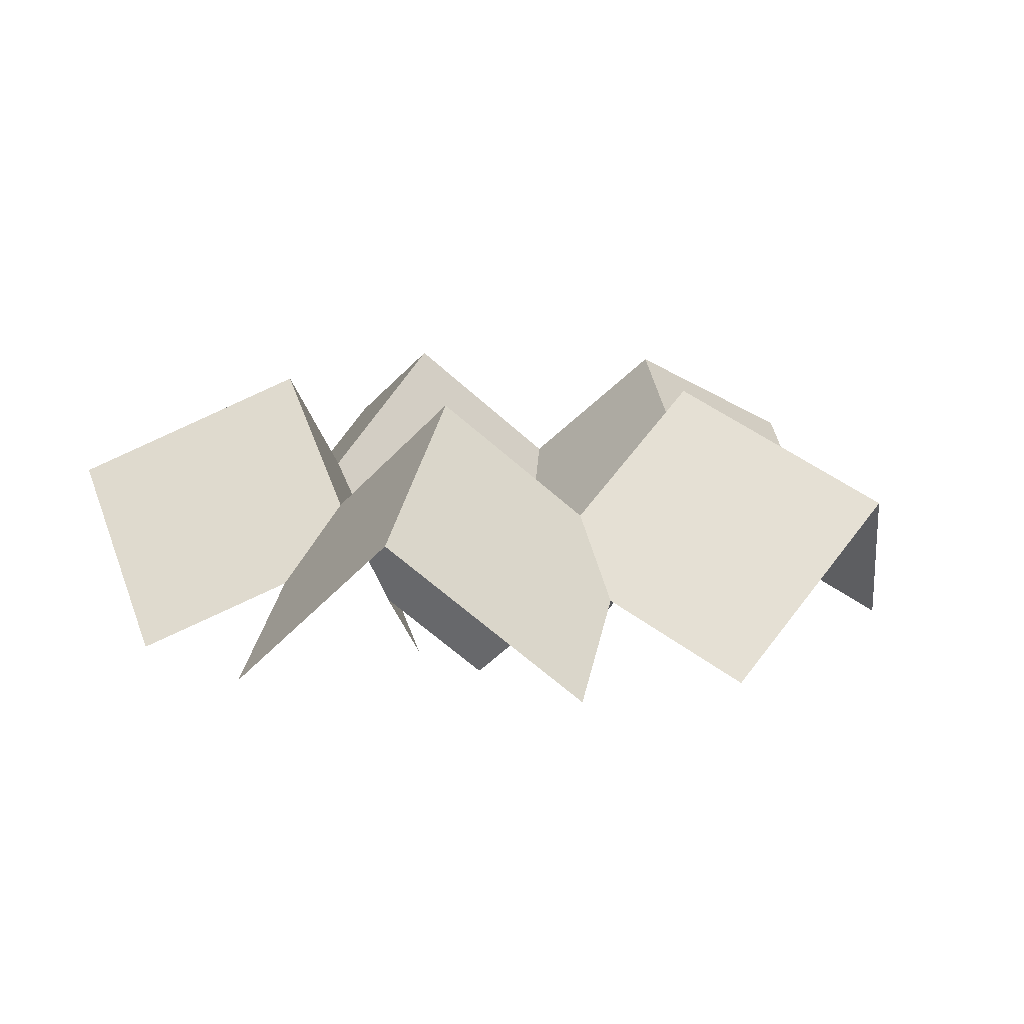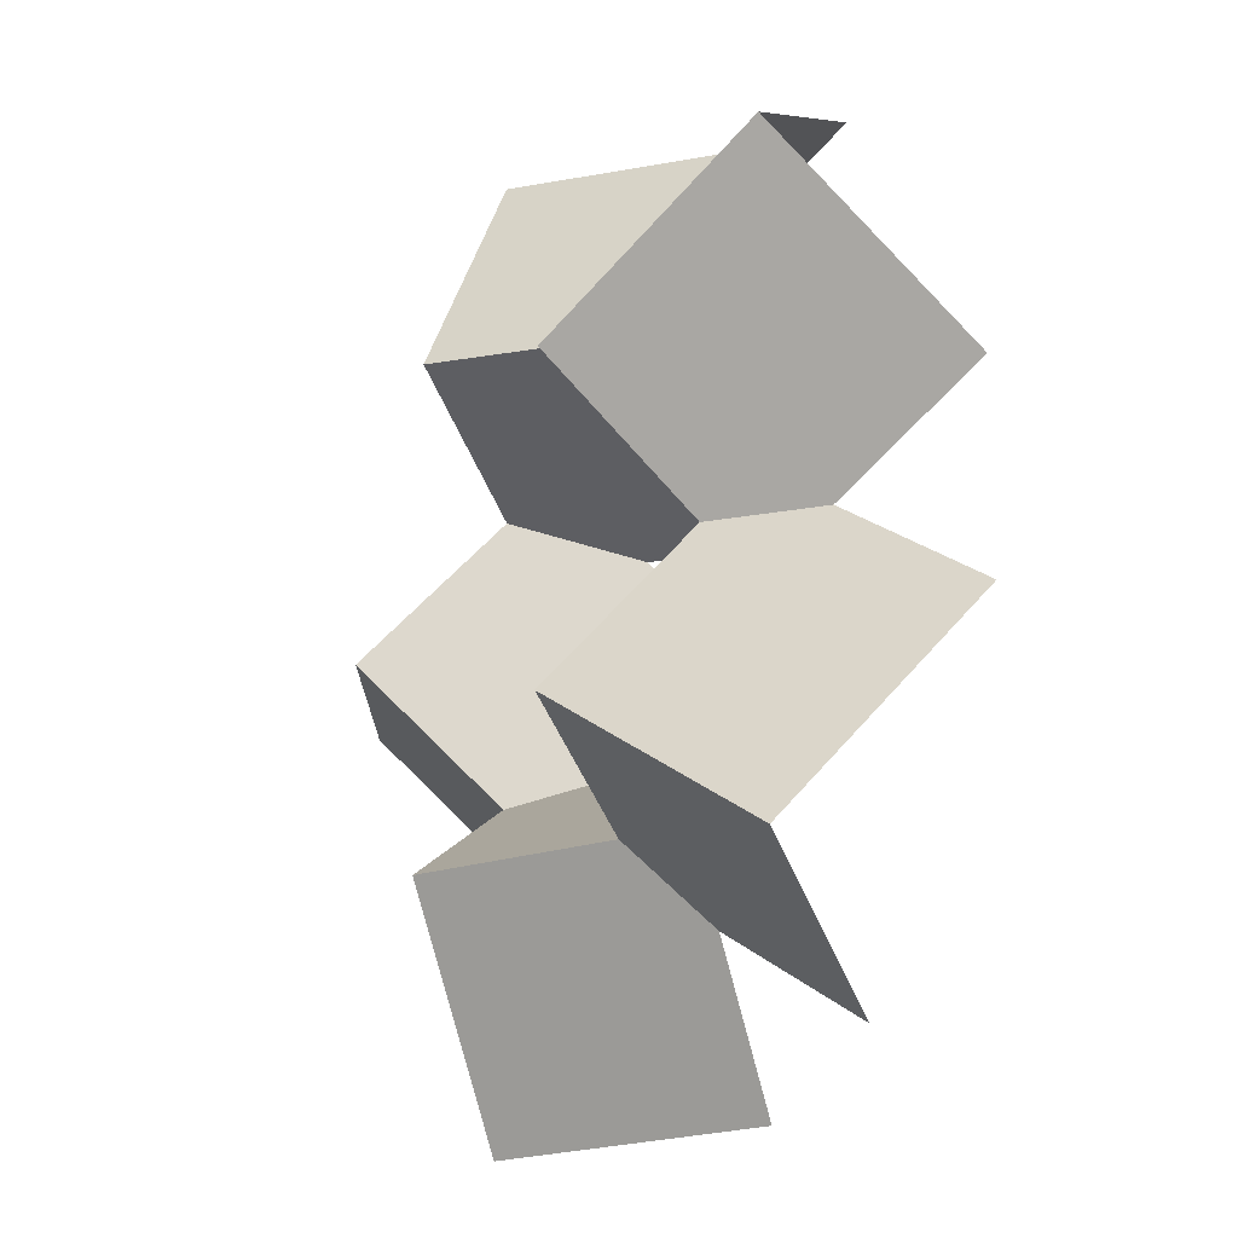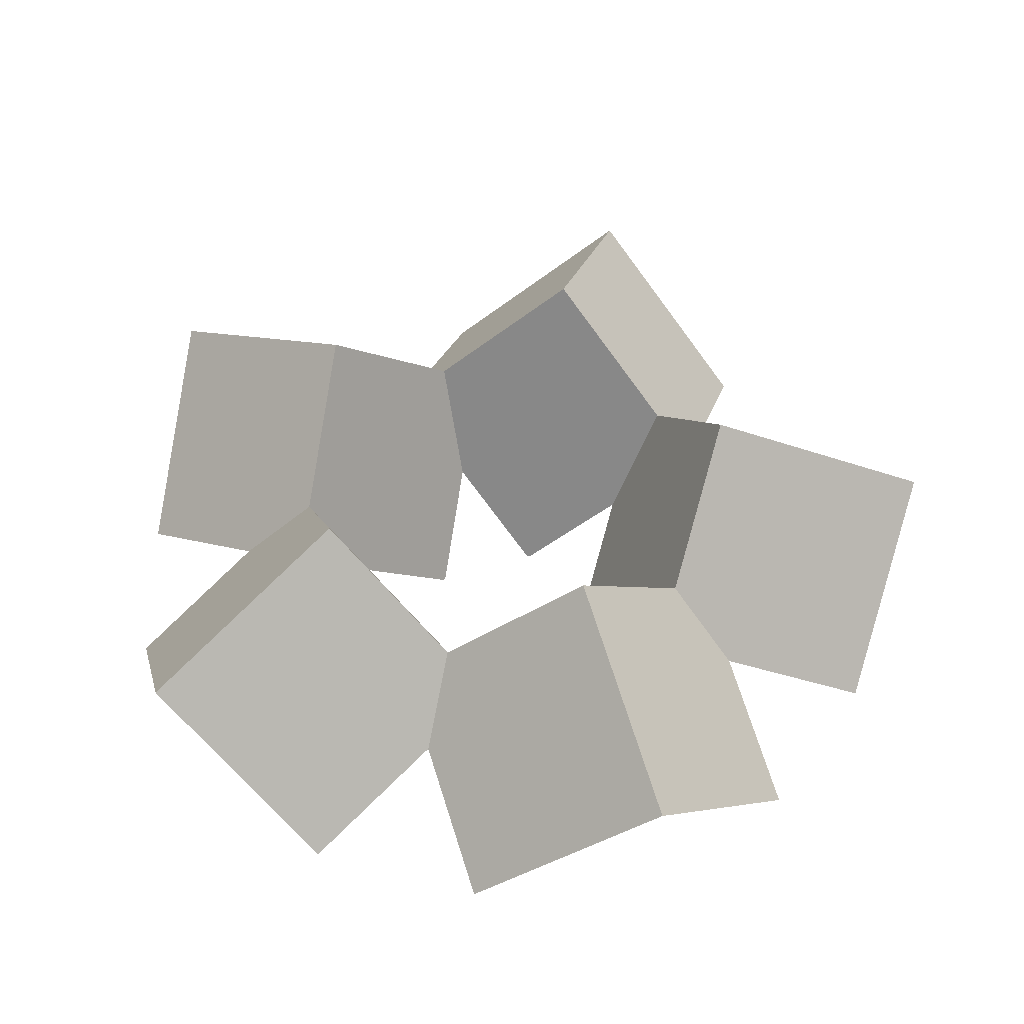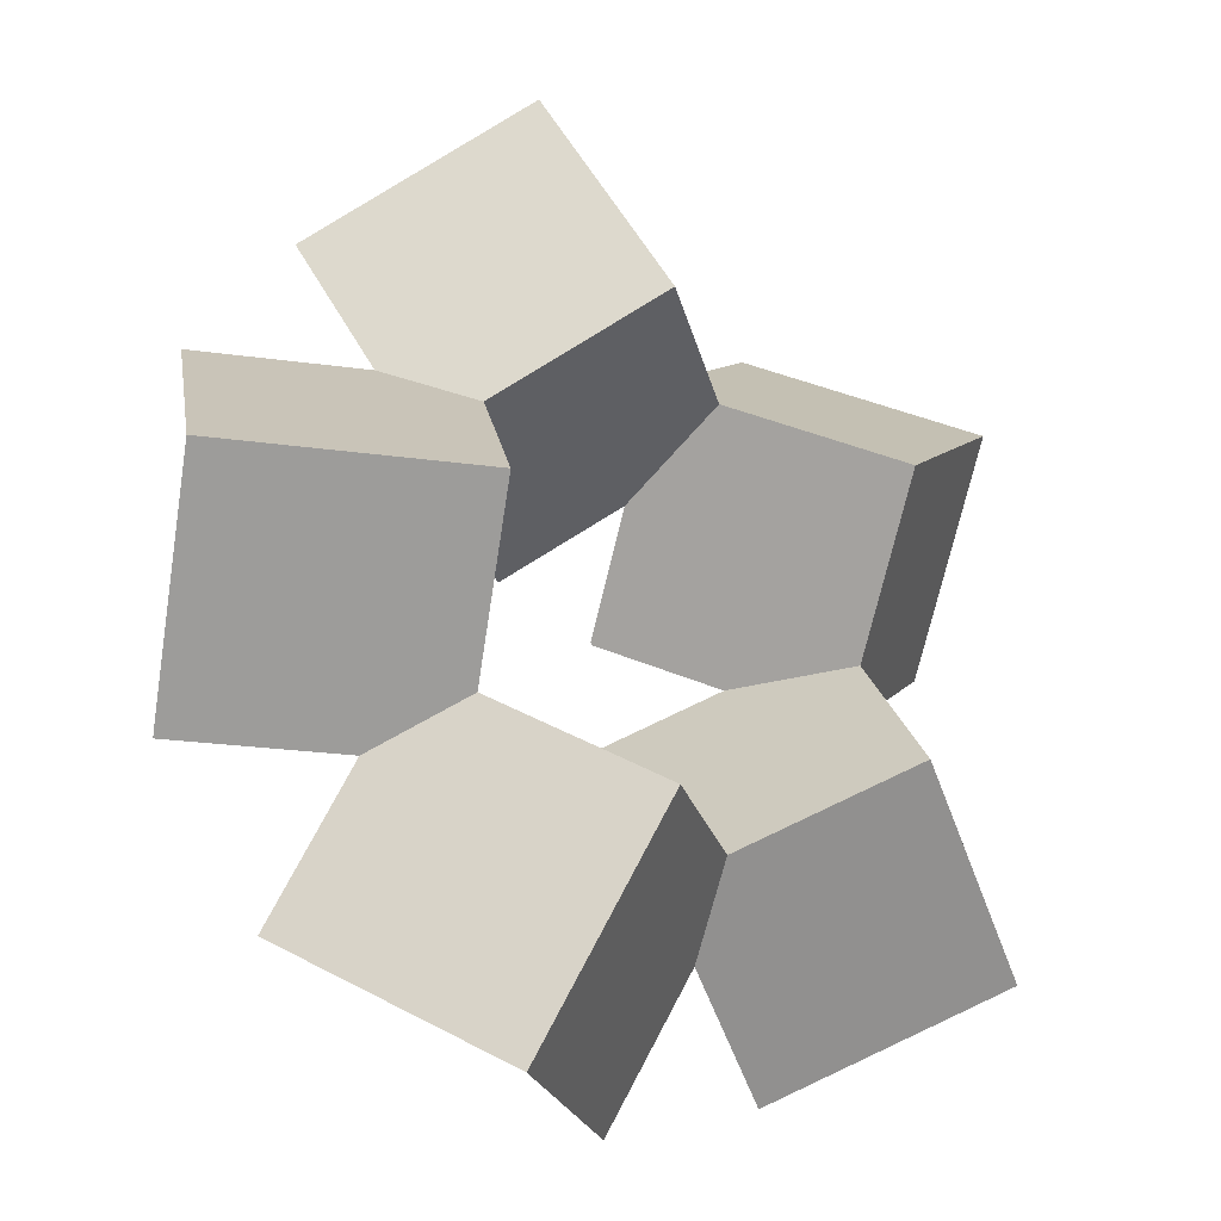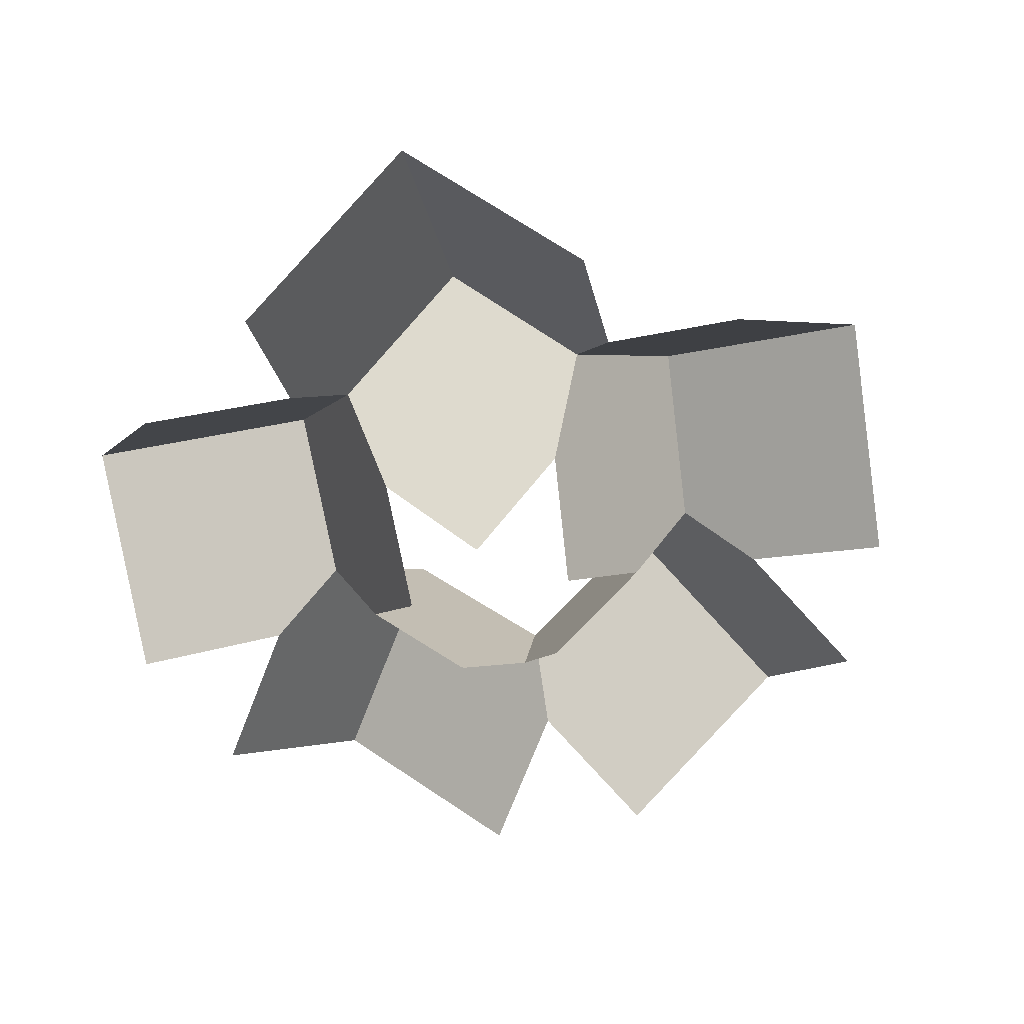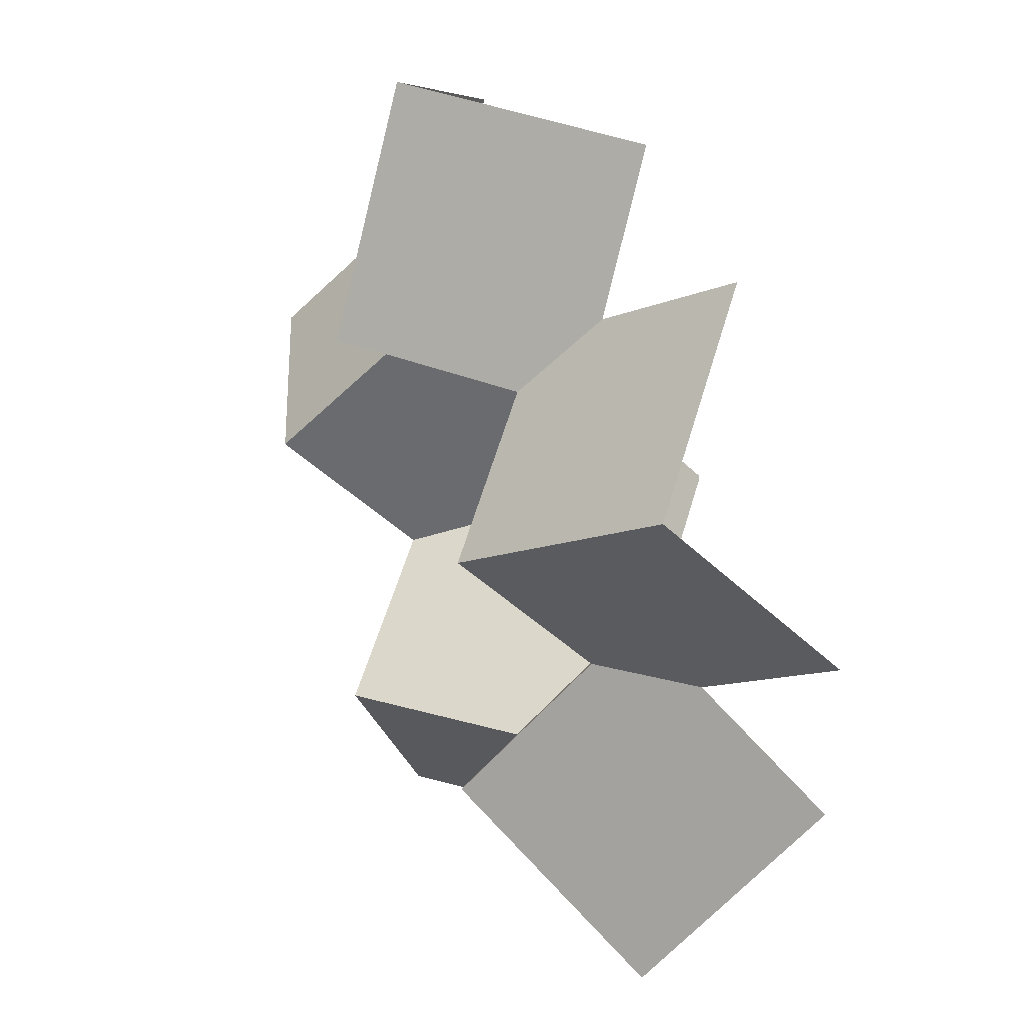
<metadata>
{"format":"obj","ext":"obj","renderer":"f3d","projection":"perspective","resolution":1024,"background":"white","views":[{"elev":11.2,"azim":-41.1,"up":"+Y"},{"elev":-17.8,"azim":-113.5,"up":"+Z"},{"elev":48.6,"azim":-73.7,"up":"+Y"},{"elev":-25.4,"azim":143.6,"up":"+Z"},{"elev":-50.7,"azim":30.1,"up":"+Y"},{"elev":36.8,"azim":-116.6,"up":"+Z"}]}
</metadata>
<code>
g Default
o object_1
v 14.11 8.735 -9.727
v 25.97 35.4 -3.258e-15
v 20.05 22.09 -14.57
v 20.05 22.09 14.57
v 14.42 9.419 10.48
v 14.42 9.419 -10.48
v 10.23 0 -0.1683
v 10.23 0 0.1683
v -21.01 35.4 15.26
v -41.35 24.23 30.04
v -23.52 6.45 41.14
v -10.23 13.75 31.48
v -7.659 22.09 23.57
v -21.01 35.4 -15.26
v -41.35 24.23 -30.04
v -46.39 6.45 -9.657
v -24.78 22.09 -1.018e-14
v -33.1 13.75 -1.385e-14
v -21.01 35.4 15.26
v -7.659 22.09 23.57
v -5.508 9.419 16.95
v -17.82 9.419 -4.684e-15
v -24.78 22.09 -1.018e-14
v -8.179 0 6.151
v -8.377 0 5.878
v -46.39 6.45 9.657
v -43.87 15.34 19.85
v -21.01 35.4 15.26
v -41.35 24.23 30.04
v -33.1 13.75 -1.385e-14
v -24.78 22.09 -1.018e-14
v 8.024 35.4 -24.7
v 1.437 20.93 -35.9
v -9.035 12.04 -35.15
v 15.79 24.23 -48.61
v 5.321 15.34 -47.86
v -5.151 6.45 -47.1
v -7.659 22.09 -23.57
v -10.23 13.75 -31.48
v -17.14 8.735 -0.427
v -21.01 35.4 -15.26
v -24.78 22.09 -1.018e-14
v -17.82 9.419 -4.684e-15
v -5.508 9.419 -16.95
v -7.659 22.09 -23.57
v -8.377 3.258e-15 -5.878
v -8.179 0 -6.151
v -13.35 12.04 -33.75
v -23.52 6.45 -41.14
v -21.01 35.4 -15.26
v -41.35 24.23 -30.04
v -10.23 13.75 -31.48
v -7.659 22.09 -23.57
v -4.889 8.735 -16.43
v 8.024 35.4 -24.7
v 14.42 9.419 -10.48
v 20.05 22.09 -14.57
v -7.659 22.09 -23.57
v -5.508 9.419 -16.95
v 3.002 0 -9.784
v 3.322 0 -9.68
v 31.85 6.45 -35.08
v 8.024 35.4 -24.7
v 15.79 24.23 -48.61
v 20.05 22.09 -14.57
v 26.78 13.75 -19.45
v 8.024 35.4 24.7
v 20.05 22.09 14.57
v 14.42 9.419 10.48
v -5.508 9.419 16.95
v -7.659 22.09 23.57
v 3.322 0 9.68
v 3.002 0 9.784
v 43.21 6.45 19.45
v 25.97 35.4 -3.258e-15
v 51.11 24.23 -3.258e-15
v 20.05 22.09 14.57
v 26.78 13.75 19.45
v 8.024 35.4 24.7
v 19.94 20.93 29.89
v 27.97 12.04 23.13
v 15.79 24.23 48.61
v 23.82 15.34 41.84
v 31.85 6.45 35.08
v 20.05 22.09 14.57
v 26.78 13.75 19.45
v -5.151 6.45 47.1
v 8.024 35.4 24.7
v 15.79 24.23 48.61
v -10.23 13.75 31.48
v -7.659 22.09 23.57
v 25.97 35.4 -3.258e-15
v 34.59 20.93 -9.727
v 30.64 12.04 -19.45
v 51.11 24.23 -3.258e-15
v 47.16 15.34 -9.727
v 43.21 6.45 -19.45
v 20.05 22.09 -14.57
v 26.78 13.75 -19.45
f 5 1 8
f 8 1 7
f 3 5 4
f 3 6 5
f 6 1 5
f 2 3 4
f 10 13 9
f 11 12 10
f 13 10 12
f 15 17 14
f 16 18 15
f 17 15 18
f 24 25 21
f 22 21 25
f 22 19 20
f 20 21 22
f 19 22 23
f 27 30 26
f 31 30 27
f 29 28 27
f 37 34 33
f 39 38 33
f 32 33 38
f 36 33 35
f 32 35 33
f 39 33 34
f 40 46 44
f 44 46 47
f 40 44 45
f 43 41 42
f 43 40 45
f 41 43 45
f 50 52 48
f 51 48 49
f 48 51 50
f 53 52 50
f 56 54 61
f 61 54 60
f 58 56 57
f 58 59 56
f 59 54 56
f 55 58 57
f 64 66 62
f 64 63 65
f 66 64 65
f 72 73 69
f 70 69 73
f 70 67 68
f 68 69 70
f 67 70 71
f 76 78 74
f 76 75 77
f 78 76 77
f 84 81 80
f 86 85 80
f 79 80 85
f 83 80 82
f 79 82 80
f 86 80 81
f 89 90 87
f 89 88 91
f 90 89 91
f 97 94 96
f 99 98 93
f 92 93 98
f 96 93 95
f 92 95 93
f 99 93 94
f 28 31 27
f 37 33 36
f 84 80 83
f 94 93 96

</code>
